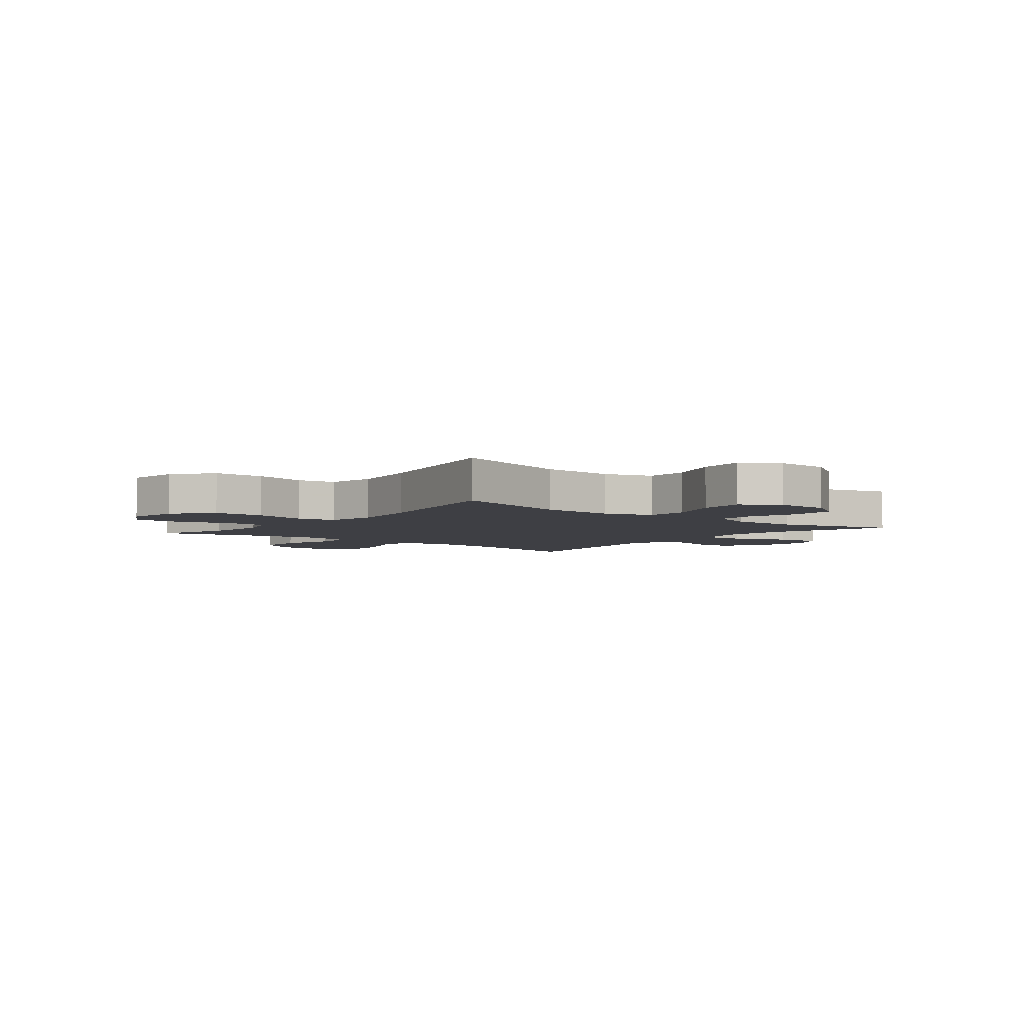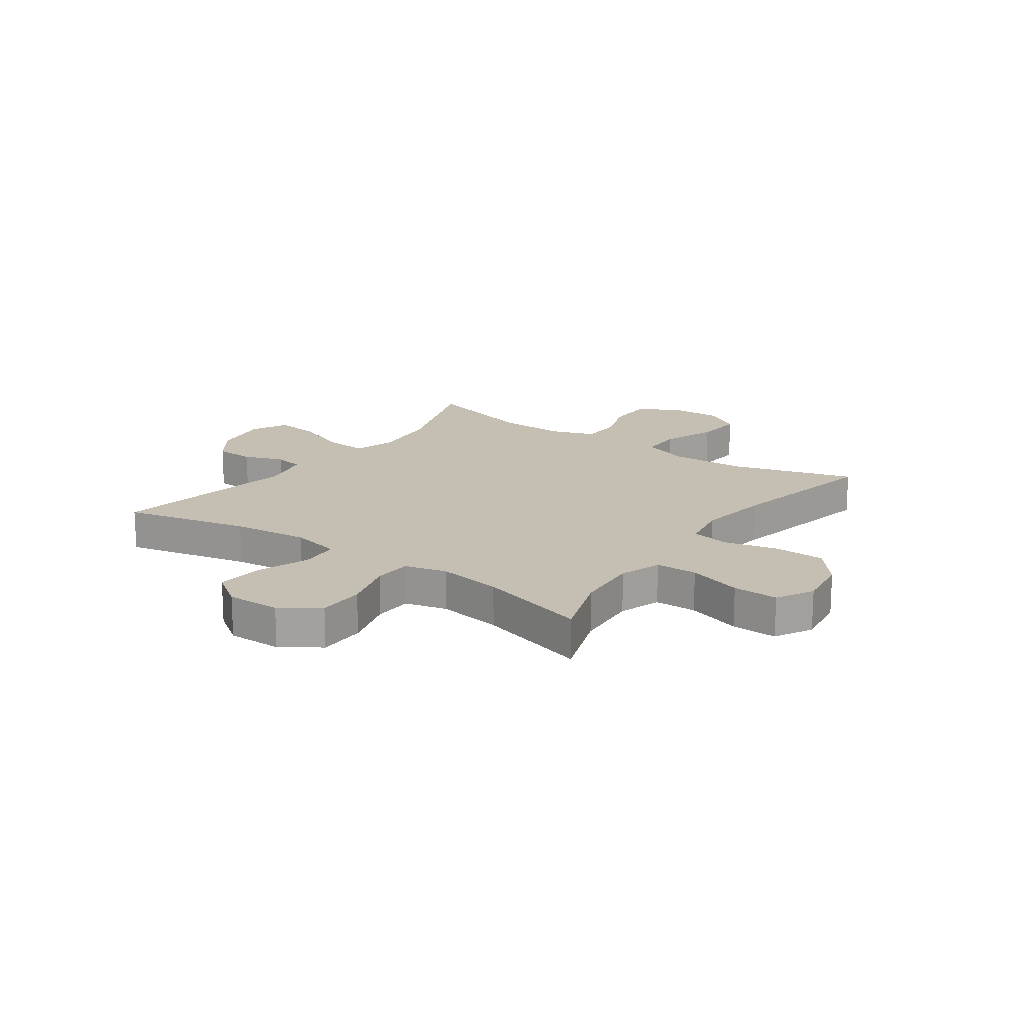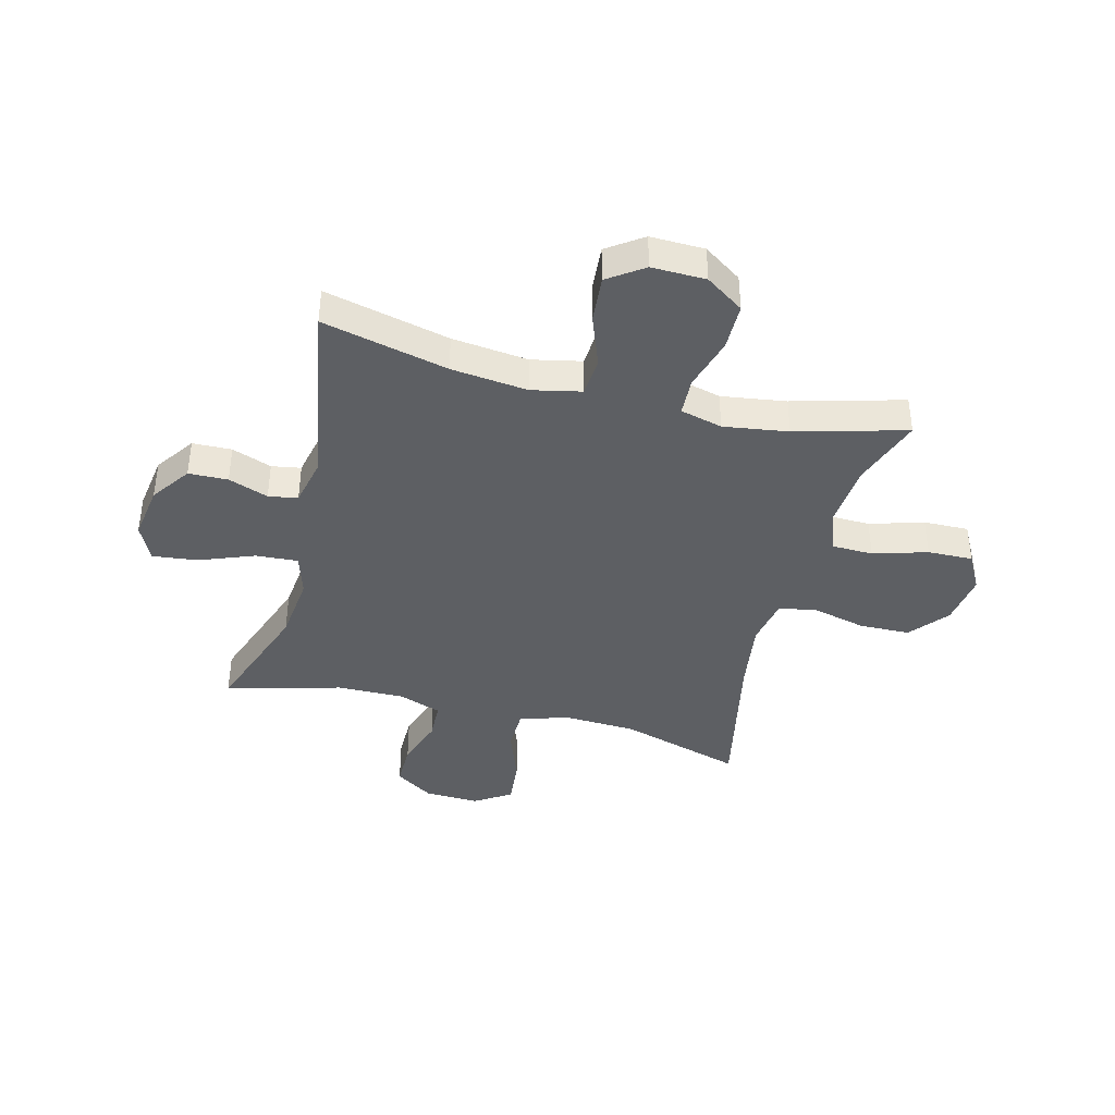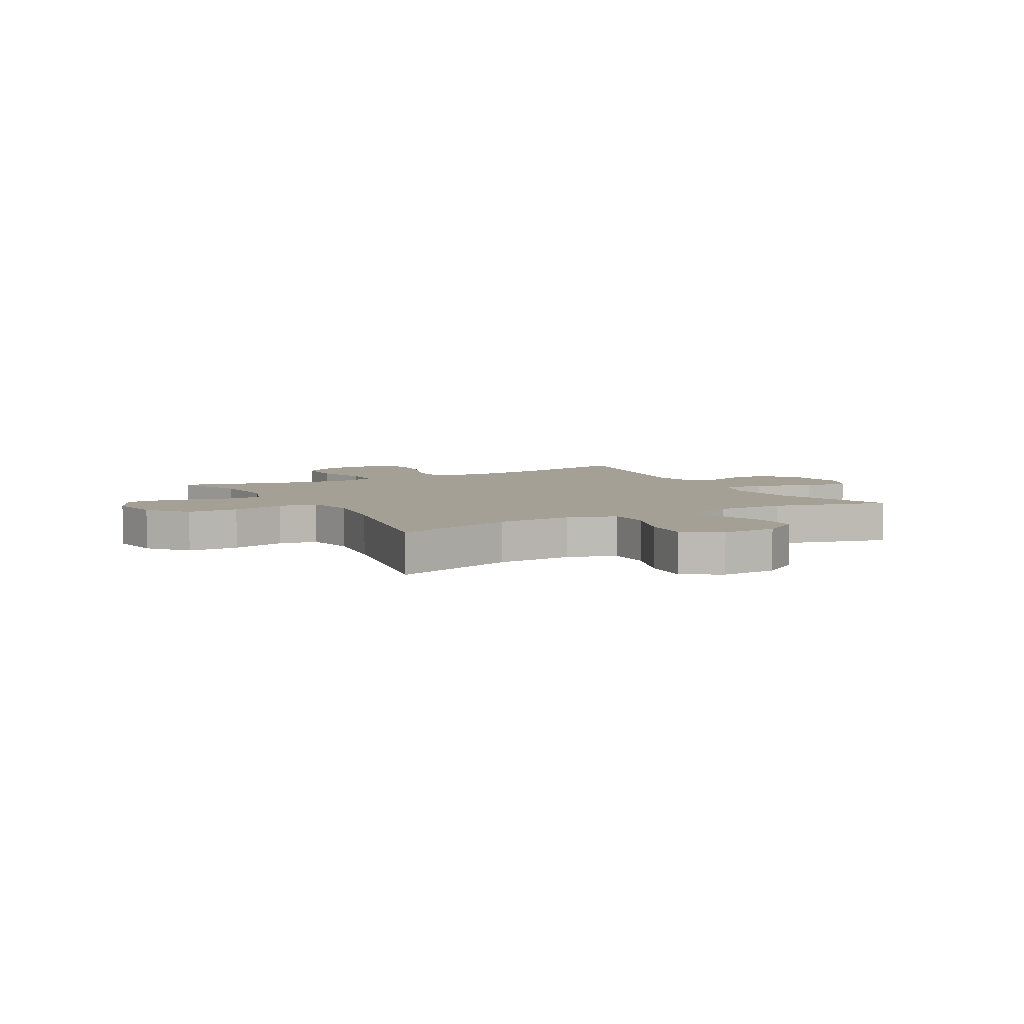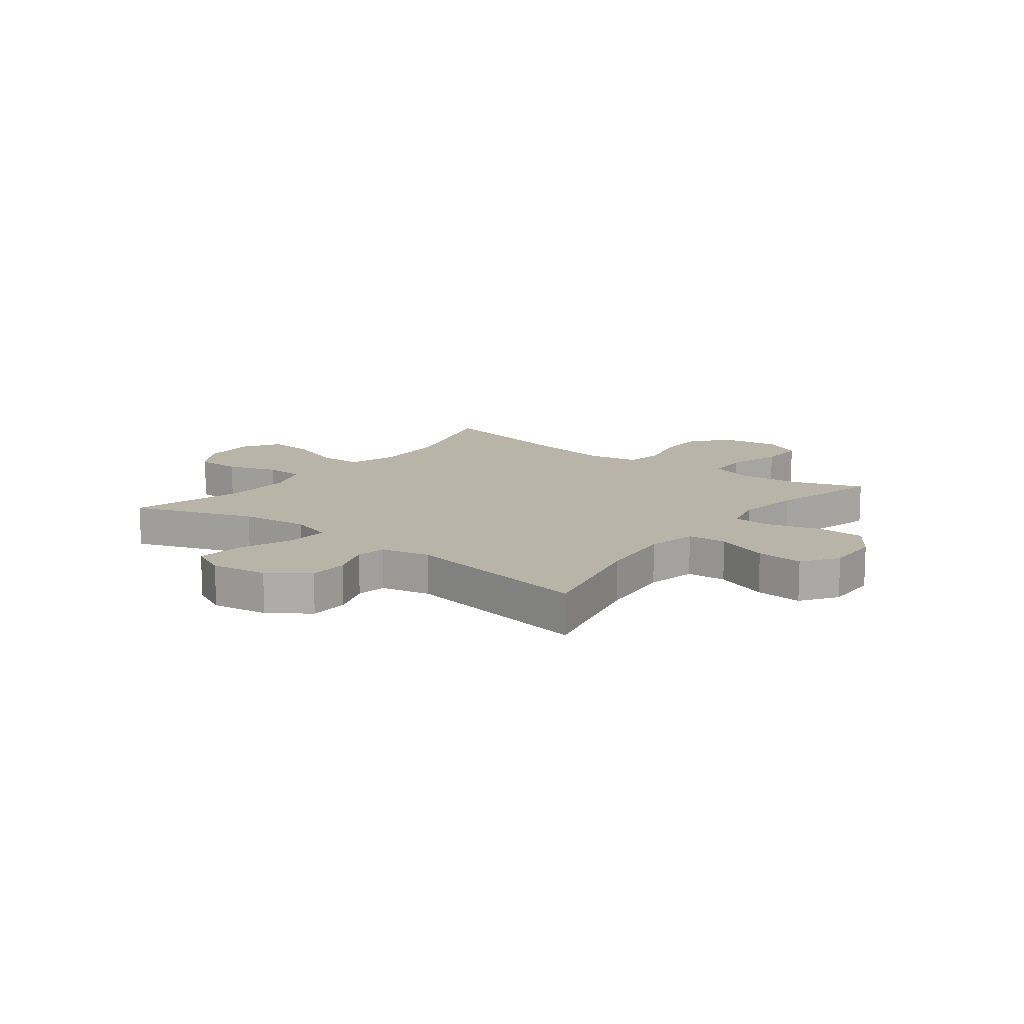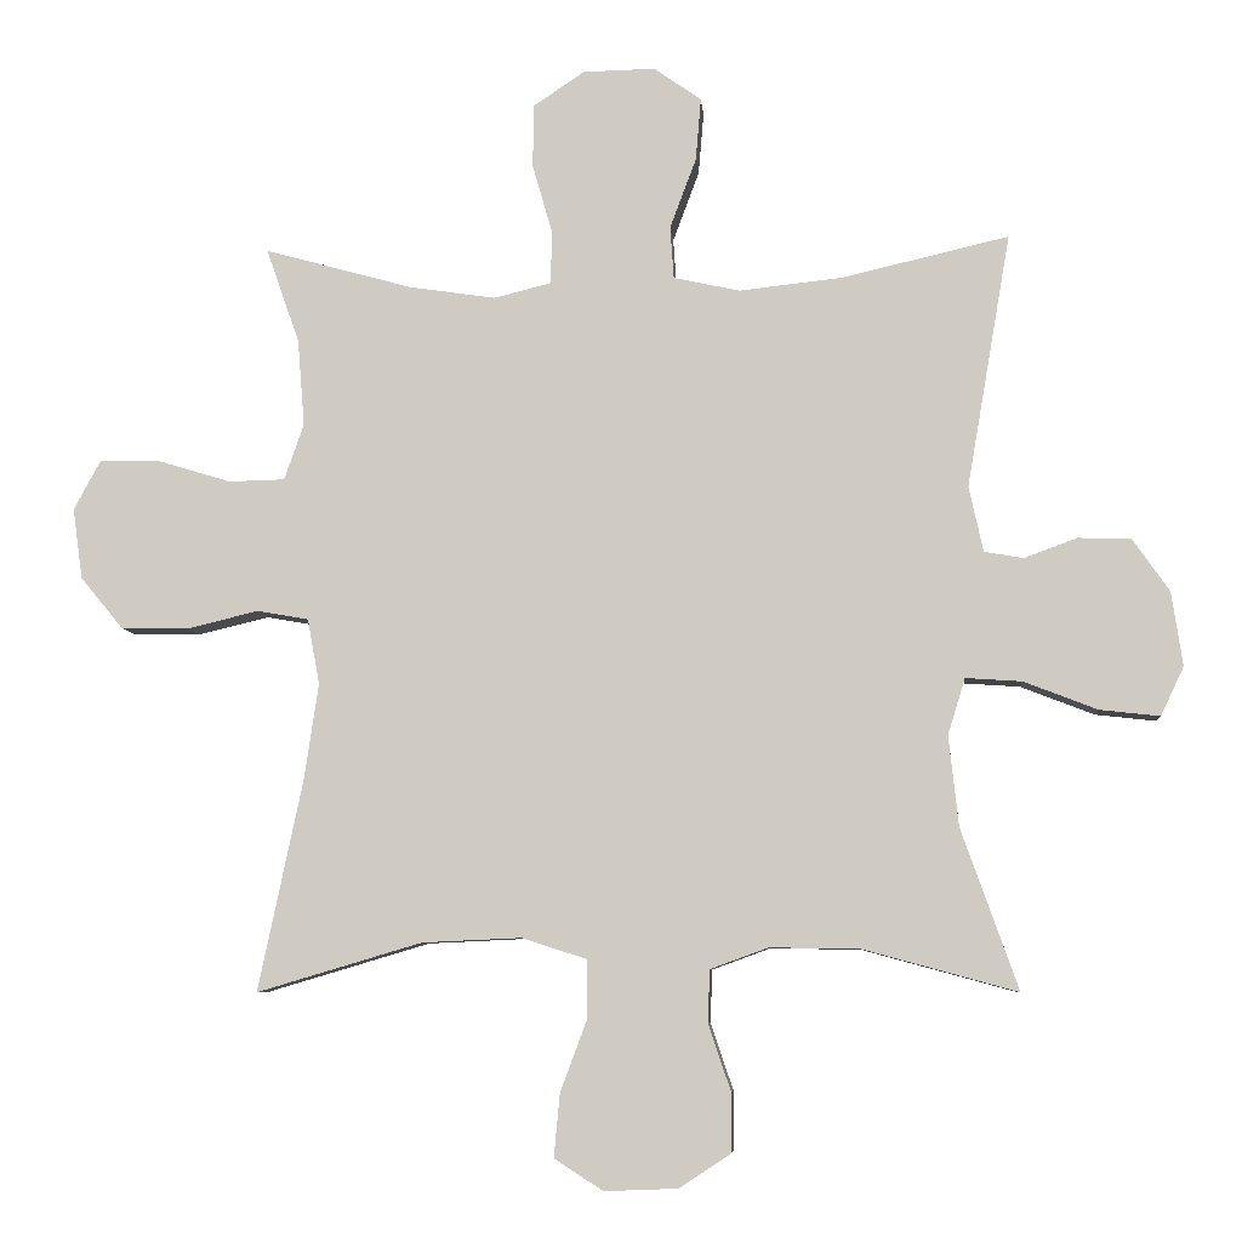
<metadata>
{"format":"obj","ext":"obj","renderer":"f3d","projection":"perspective","resolution":1024,"background":"white","views":[{"elev":-4.5,"azim":141.3,"up":"+Y"},{"elev":17.6,"azim":35.4,"up":"+Y"},{"elev":-40.0,"azim":-14.5,"up":"+Y"},{"elev":5.9,"azim":150.6,"up":"+Y"},{"elev":13.3,"azim":-52.6,"up":"+Y"},{"elev":-7.0,"azim":-175.5,"up":"+Z"}]}
</metadata>
<code>
v -0.5 0.07 0.5
v -0.277 0.07 0.448
v -0.141 0.07 0.433
v -0.053 0.07 0.452
v -0.048 0.07 0.521
v -0.083 0.07 0.615
v -0.09 0.07 0.698
v -0.027 0.07 0.742
v 0.069 0.07 0.74
v 0.137 0.07 0.694
v 0.138 0.07 0.61
v 0.111 0.07 0.516
v 0.114 0.07 0.448
v 0.189 0.07 0.429
v 0.304 0.07 0.446
v 0.5 0.07 0.5
v 0.456 0.07 0.374
v 0.447 0.07 0.259
v 0.473 0.07 0.185
v 0.547 0.07 0.183
v 0.643 0.07 0.212
v 0.724 0.07 0.214
v 0.76 0.07 0.148
v 0.747 0.07 0.054
v 0.691 0.07 -0.014
v 0.601 0.07 -0.016
v 0.506 0.07 0.007
v 0.438 0.07 -0.005
v 0.422 0.07 -0.092
v 0.441 0.07 -0.22
v 0.5 0.07 -0.5
v 0.281 0.07 -0.435
v 0.149 0.07 -0.429
v 0.063 0.07 -0.457
v 0.062 0.07 -0.533
v 0.098 0.07 -0.63
v 0.106 0.07 -0.714
v 0.041 0.07 -0.756
v -0.057 0.07 -0.752
v -0.125 0.07 -0.707
v -0.125 0.07 -0.628
v -0.095 0.07 -0.539
v -0.098 0.07 -0.47
v -0.175 0.07 -0.442
v -0.295 0.07 -0.444
v -0.5 0.07 -0.5
v -0.424 0.07 -0.286
v -0.411 0.07 -0.166
v -0.434 0.07 -0.091
v -0.509 0.07 -0.096
v -0.607 0.07 -0.134
v -0.687 0.07 -0.143
v -0.718 0.07 -0.078
v -0.703 0.07 0.021
v -0.654 0.07 0.091
v -0.584 0.07 0.093
v -0.513 0.07 0.067
v -0.461 0.07 0.076
v -0.442 0.07 0.163
v -0.5 0 0.5
v -0.277 0 0.448
v -0.141 0 0.433
v -0.053 0 0.452
v -0.048 0 0.521
v -0.083 0 0.615
v -0.09 0 0.698
v -0.027 0 0.742
v 0.069 0 0.74
v 0.137 0 0.694
v 0.138 0 0.61
v 0.111 0 0.516
v 0.114 0 0.448
v 0.189 0 0.429
v 0.304 0 0.446
v 0.5 0 0.5
v 0.456 0 0.374
v 0.447 0 0.259
v 0.473 0 0.185
v 0.547 0 0.183
v 0.643 0 0.212
v 0.724 0 0.214
v 0.76 0 0.148
v 0.747 0 0.054
v 0.691 0 -0.014
v 0.601 0 -0.016
v 0.506 0 0.007
v 0.438 0 -0.005
v 0.422 0 -0.092
v 0.441 0 -0.22
v 0.5 0 -0.5
v 0.281 0 -0.435
v 0.149 0 -0.429
v 0.063 0 -0.457
v 0.062 0 -0.533
v 0.098 0 -0.63
v 0.106 0 -0.714
v 0.041 0 -0.756
v -0.057 0 -0.752
v -0.125 0 -0.707
v -0.125 0 -0.628
v -0.095 0 -0.539
v -0.098 0 -0.47
v -0.175 0 -0.442
v -0.295 0 -0.444
v -0.5 0 -0.5
v -0.424 0 -0.286
v -0.411 0 -0.166
v -0.434 0 -0.091
v -0.509 0 -0.096
v -0.607 0 -0.134
v -0.687 0 -0.143
v -0.718 0 -0.078
v -0.703 0 0.021
v -0.654 0 0.091
v -0.584 0 0.093
v -0.513 0 0.067
v -0.461 0 0.076
v -0.442 0 0.163
f 54 55 56 57
f 54 57 58
f 53 54 58
f 50 51 52 53
f 49 50 53 58
f 48 49 58 59
f 45 46 47
f 44 45 47 48
f 43 44 48 59
f 39 40 41 42
f 39 42 43
f 38 39 43
f 35 36 37 38
f 34 35 38 43
f 33 34 43 59
f 30 31 32
f 29 30 32 33
f 28 29 33 59
f 24 25 26 27
f 20 21 22 23
f 19 20 23 24
f 15 16 17
f 14 15 17 18
f 13 14 18 19
f 9 10 11 12
f 9 12 13
f 8 9 13
f 5 6 7 8
f 4 5 8 13
f 3 4 13 19
f 28 59 1 2
f 19 24 27 28
f 2 3 19 28
f 116 115 114 113
f 117 116 113
f 117 113 112
f 112 111 110 109
f 117 112 109 108
f 118 117 108 107
f 106 105 104
f 107 106 104 103
f 118 107 103 102
f 101 100 99 98
f 102 101 98
f 102 98 97
f 97 96 95 94
f 102 97 94 93
f 118 102 93 92
f 91 90 89
f 92 91 89 88
f 118 92 88 87
f 86 85 84 83
f 82 81 80 79
f 83 82 79 78
f 76 75 74
f 77 76 74 73
f 78 77 73 72
f 71 70 69 68
f 72 71 68
f 72 68 67
f 67 66 65 64
f 72 67 64 63
f 78 72 63 62
f 61 60 118 87
f 87 86 83 78
f 87 78 62 61
f 1 60 61 2
f 2 61 62 3
f 3 62 63 4
f 4 63 64 5
f 5 64 65 6
f 6 65 66 7
f 7 66 67 8
f 8 67 68 9
f 9 68 69 10
f 10 69 70 11
f 11 70 71 12
f 12 71 72 13
f 13 72 73 14
f 14 73 74 15
f 15 74 75 16
f 16 75 76 17
f 17 76 77 18
f 18 77 78 19
f 19 78 79 20
f 20 79 80 21
f 21 80 81 22
f 22 81 82 23
f 23 82 83 24
f 24 83 84 25
f 25 84 85 26
f 26 85 86 27
f 27 86 87 28
f 28 87 88 29
f 29 88 89 30
f 30 89 90 31
f 31 90 91 32
f 32 91 92 33
f 33 92 93 34
f 34 93 94 35
f 35 94 95 36
f 36 95 96 37
f 37 96 97 38
f 38 97 98 39
f 39 98 99 40
f 40 99 100 41
f 41 100 101 42
f 42 101 102 43
f 43 102 103 44
f 44 103 104 45
f 45 104 105 46
f 46 105 106 47
f 47 106 107 48
f 48 107 108 49
f 49 108 109 50
f 50 109 110 51
f 51 110 111 52
f 52 111 112 53
f 53 112 113 54
f 54 113 114 55
f 55 114 115 56
f 56 115 116 57
f 57 116 117 58
f 58 117 118 59
f 59 118 60 1

</code>
